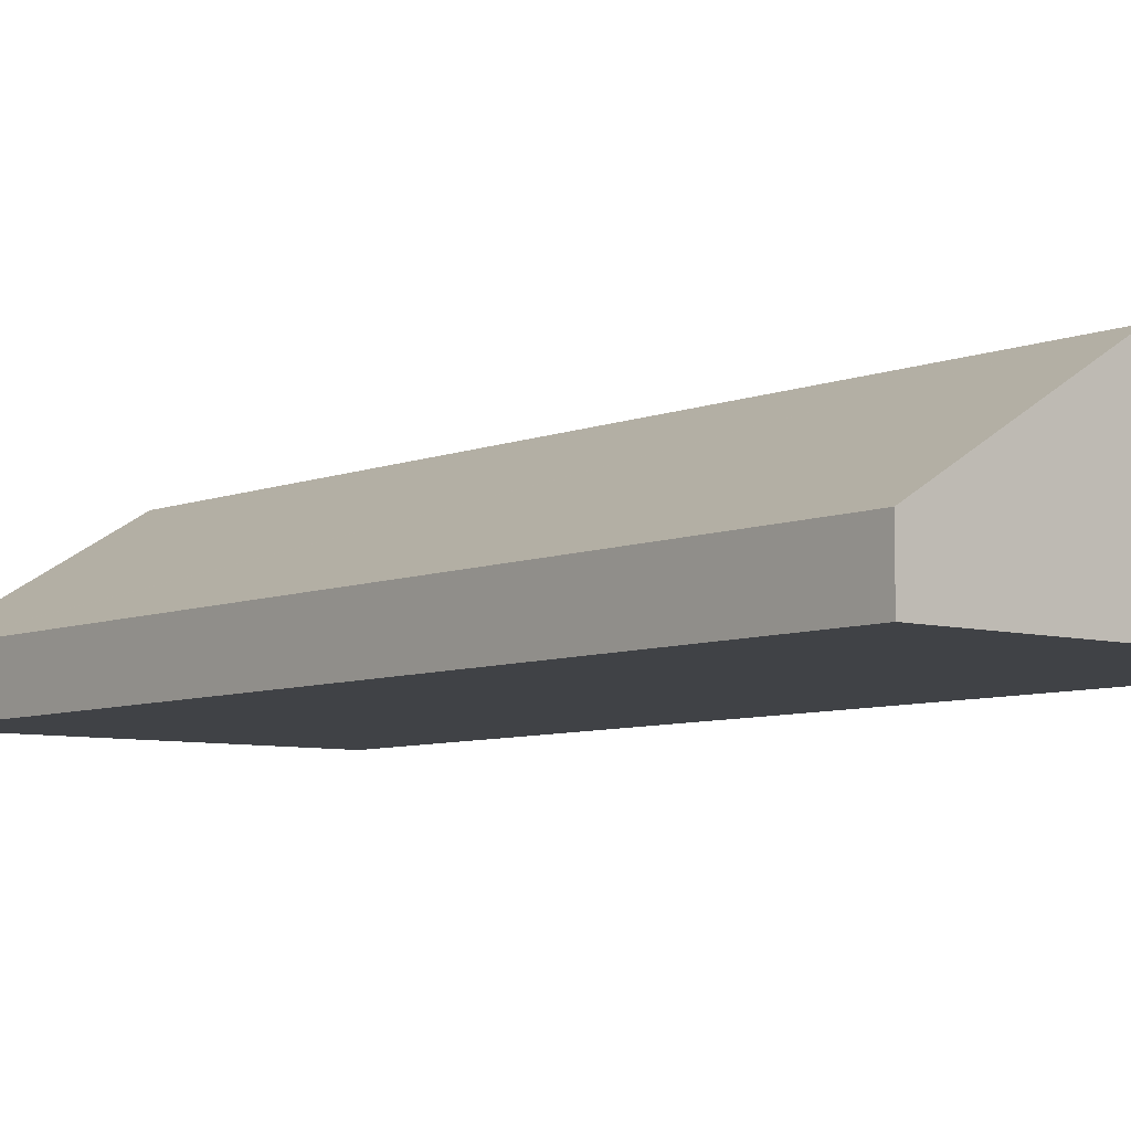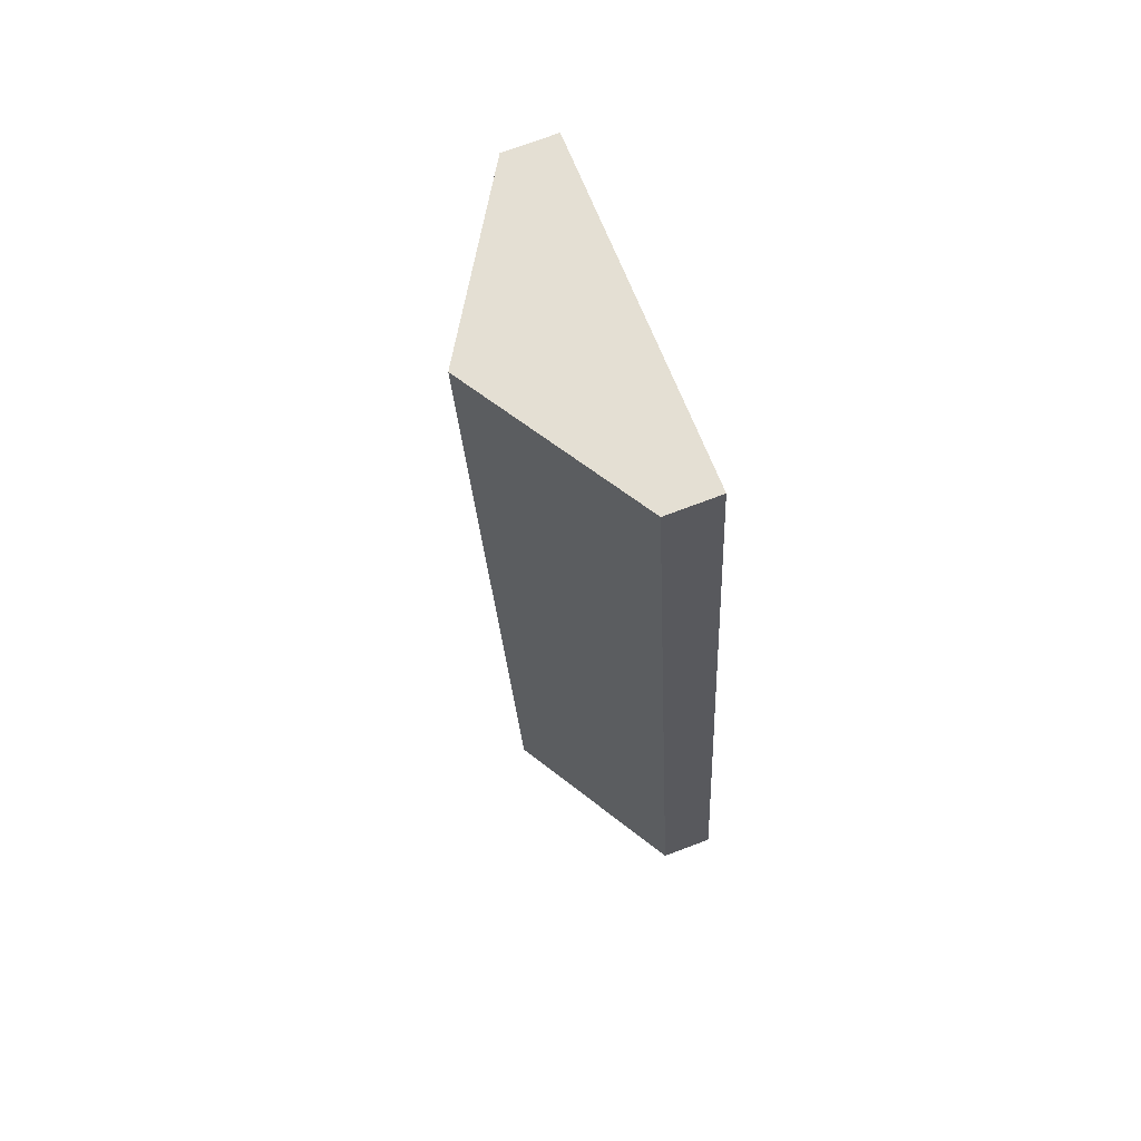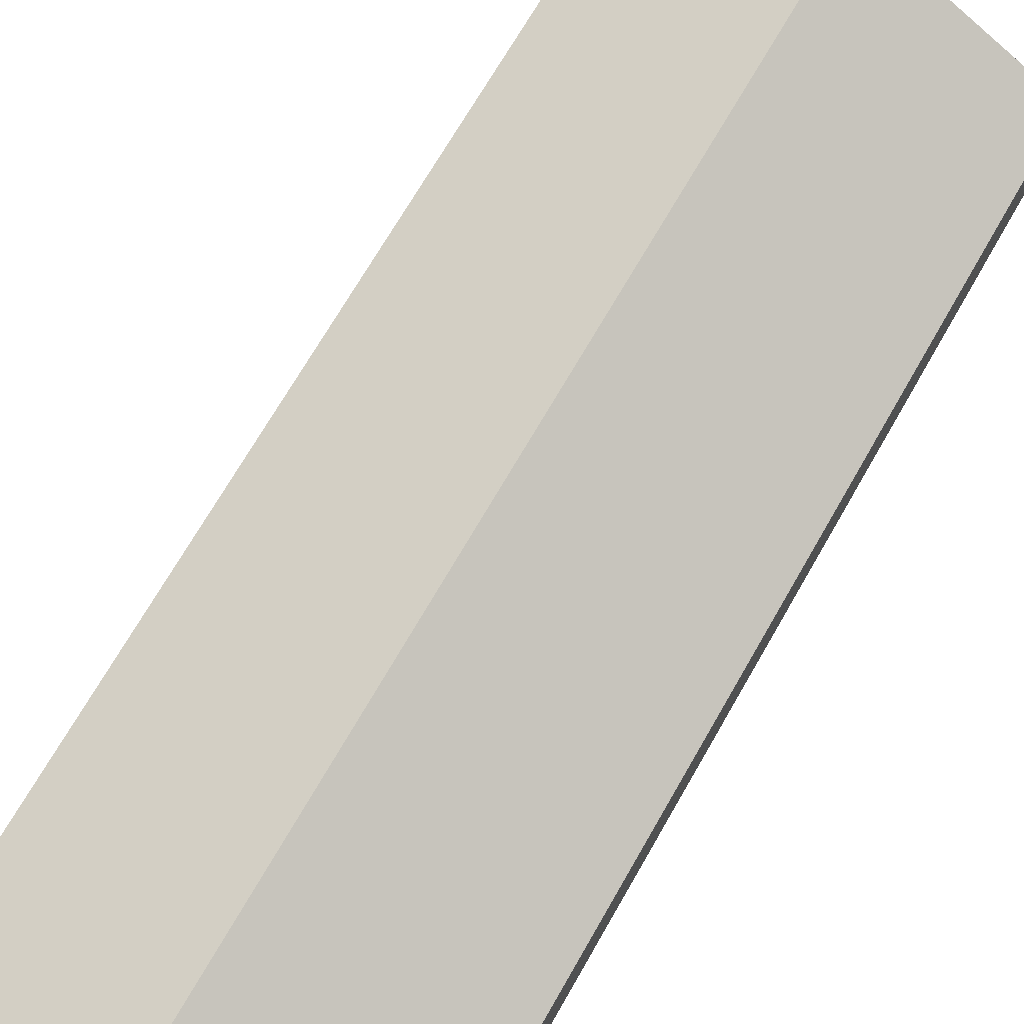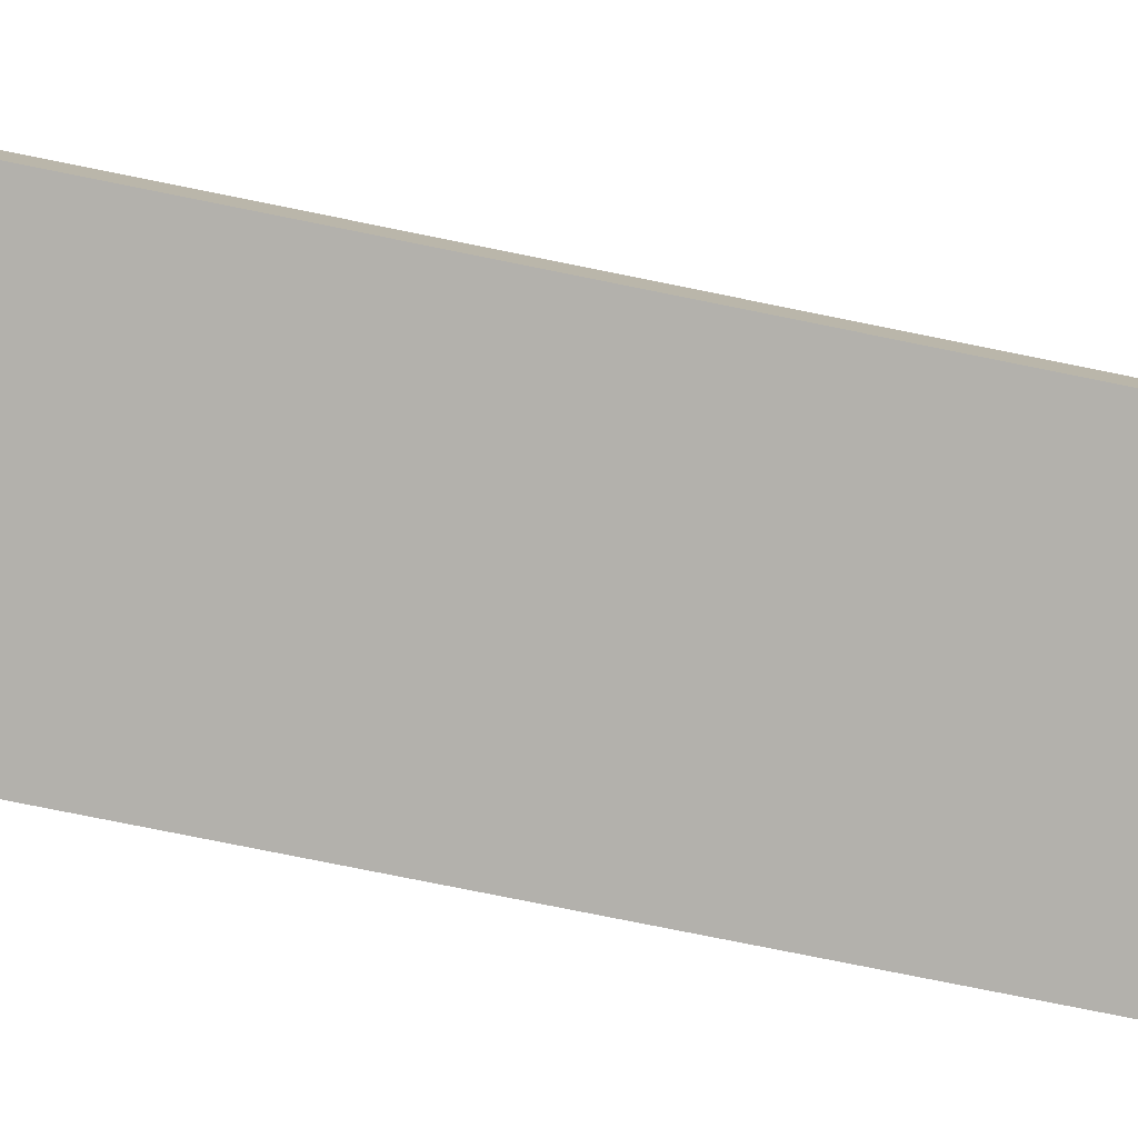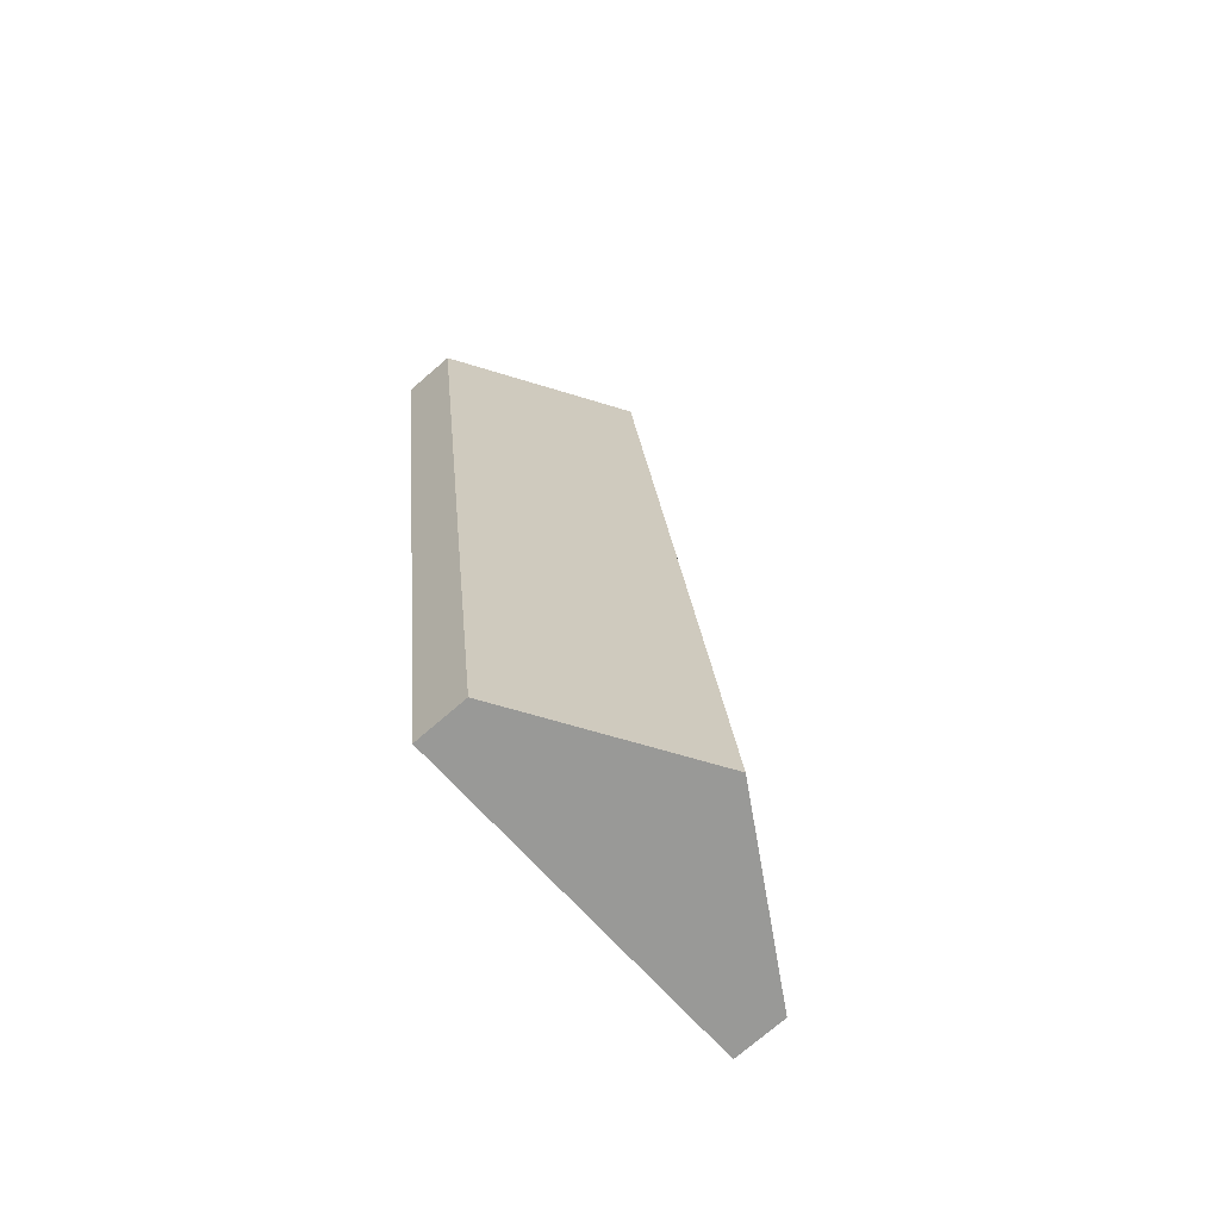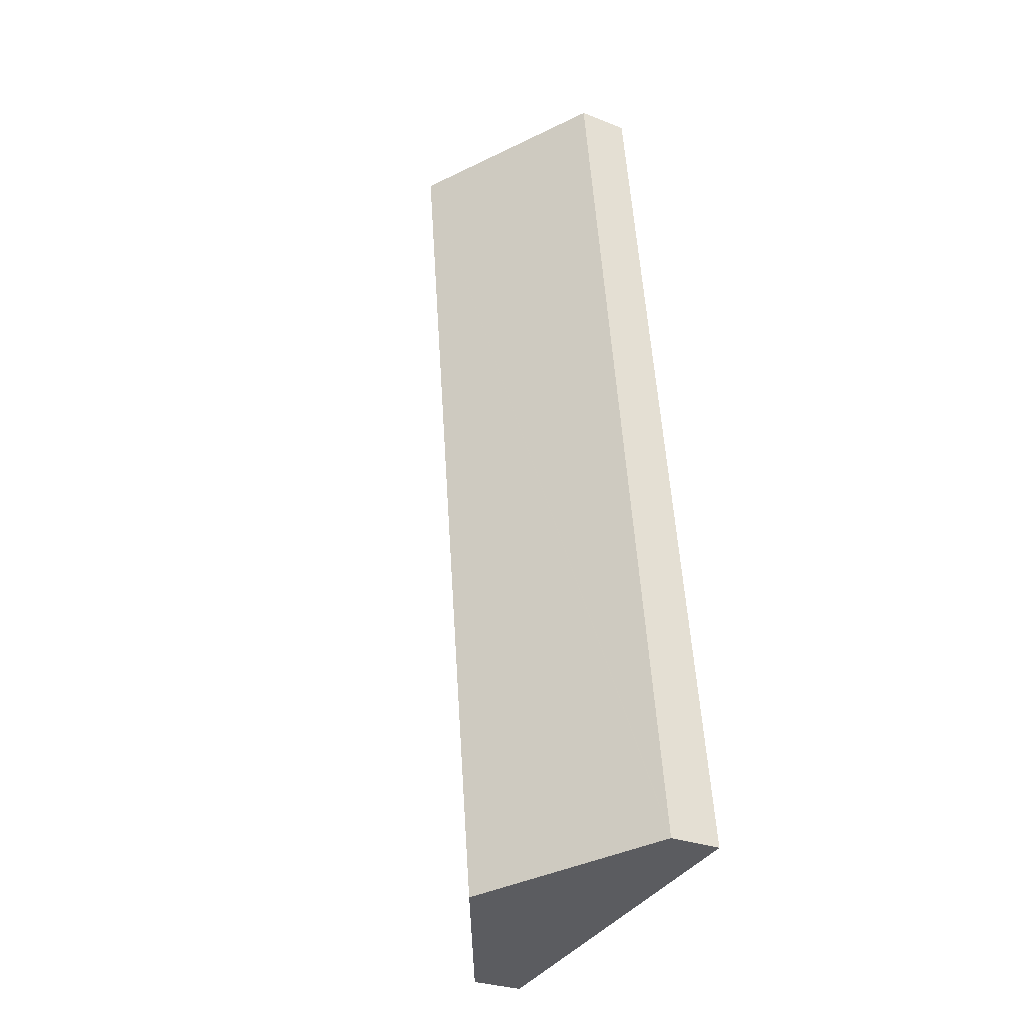
<metadata>
{"format":"obj","ext":"obj","renderer":"f3d","projection":"perspective","resolution":1024,"background":"white","views":[{"elev":-6.5,"azim":-31.5,"up":"+Y"},{"elev":73.4,"azim":-110.7,"up":"+Z"},{"elev":68.9,"azim":36.8,"up":"+Y"},{"elev":-79.0,"azim":-94.2,"up":"+Y"},{"elev":-74.1,"azim":130.9,"up":"+Z"},{"elev":-28.8,"azim":-120.4,"up":"+Z"}]}
</metadata>
<code>
v  3.792 3.401 -0.495
v  10.01 1.127 18.34
v  7.585 1.126 -0.991
v  6.238 3.401 18.96
v  1.939 2.29 -0.253
v  0 1.127 6.901e-17
v  0.008 1.127 0.062
v  2.461 1.127 19.58
v  0 0 0
v  2.461 -1.199e-15 19.58
v  0.008 -3.796e-18 0.062
v  6.238 -1.161e-15 18.96
v  10.01 -1.123e-15 18.34
v  7.585 6.068e-17 -0.991
v  3.792 3.031e-17 -0.495
v  1.939 1.549e-17 -0.253
g defaultobject
f 1 2 3
f 2 1 4
f 5 4 1
f 4 5 6
f 4 6 7
f 4 7 8
f 9 7 6
f 7 9 8
f 8 9 10
f 10 9 11
f 10 4 8
f 4 10 12
f 4 12 2
f 2 12 13
f 13 3 2
f 3 13 14
f 14 1 3
f 1 14 15
f 1 15 5
f 5 15 16
f 5 16 6
f 6 16 9
f 12 14 13
f 14 12 10
f 14 10 11
f 14 11 15
f 15 11 16
f 16 11 9

</code>
